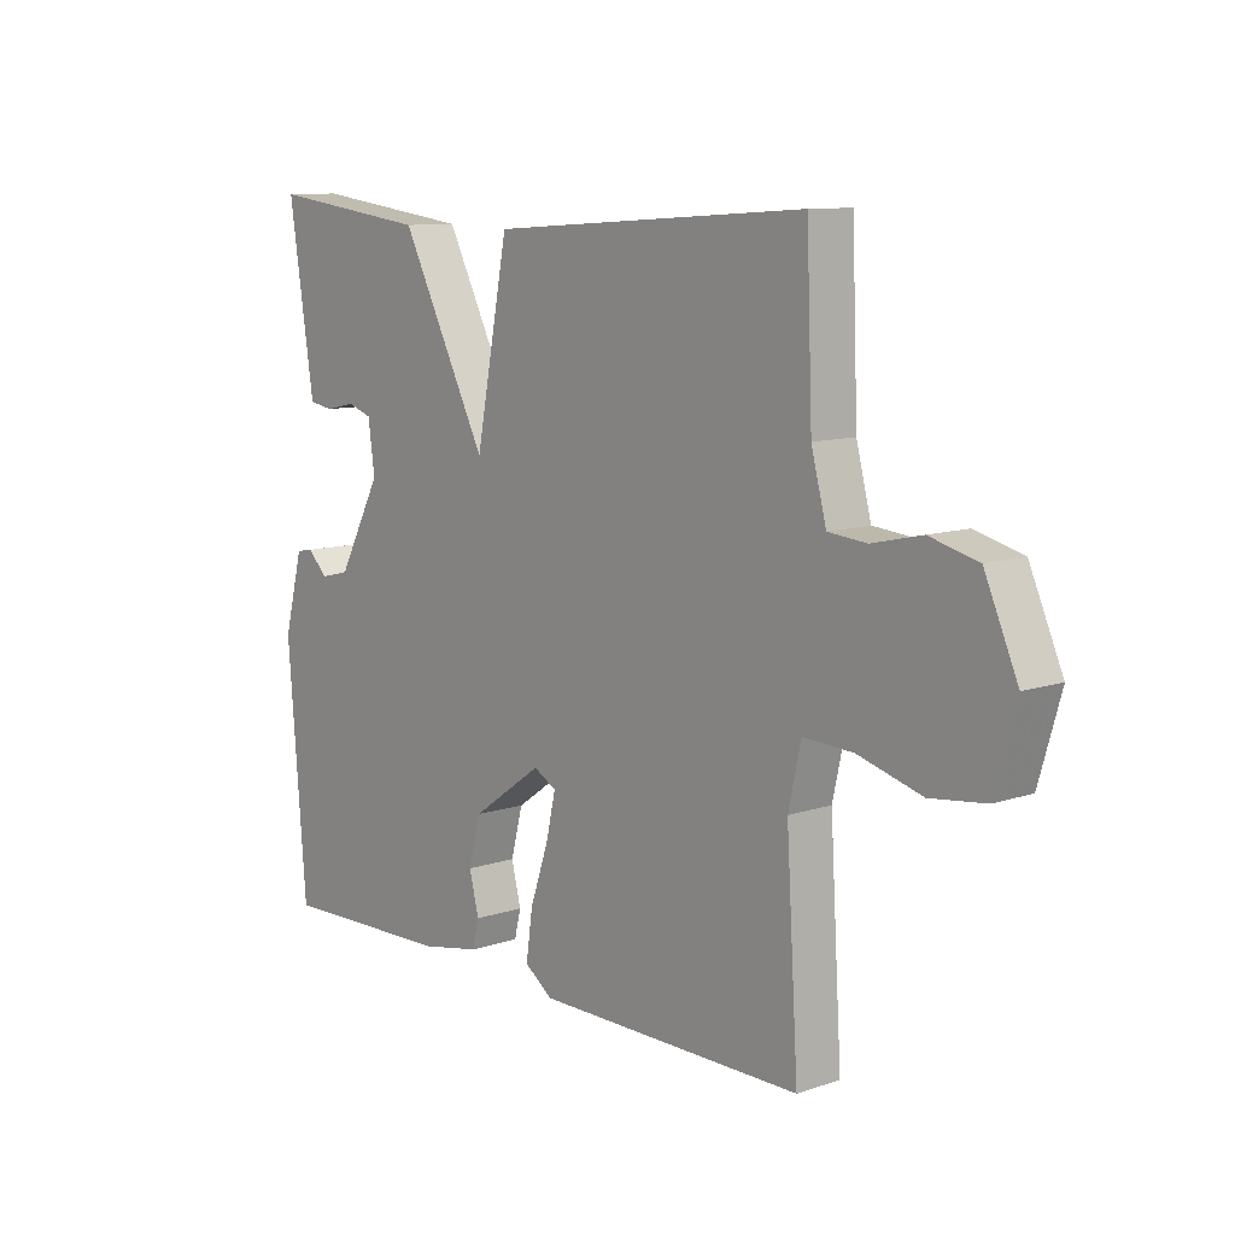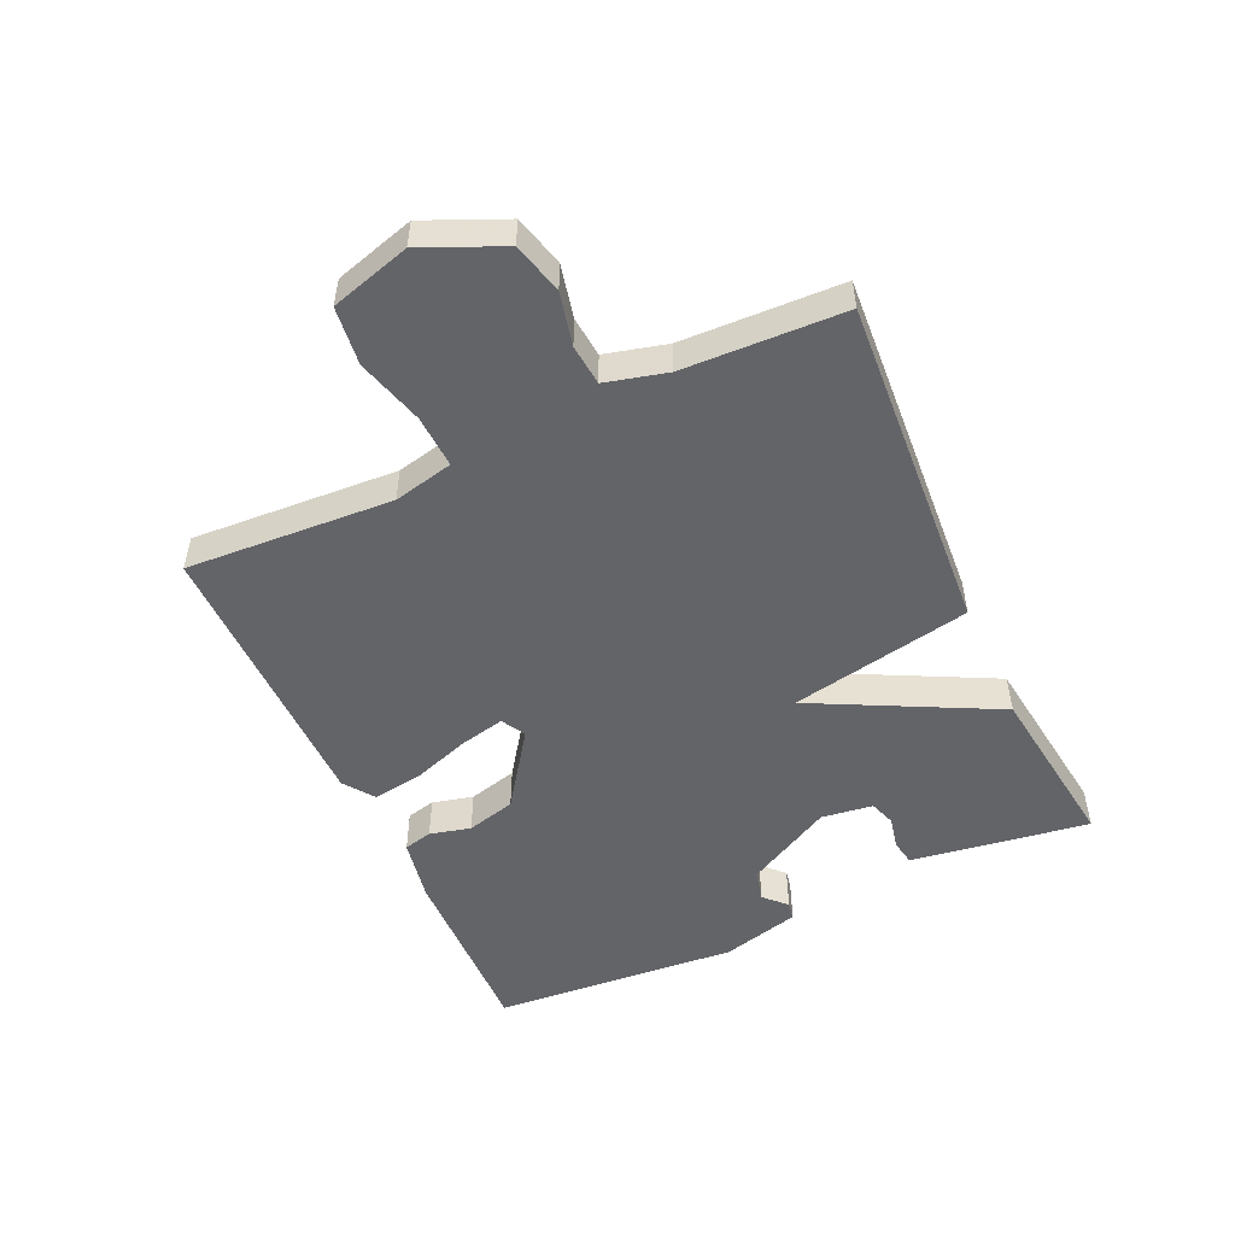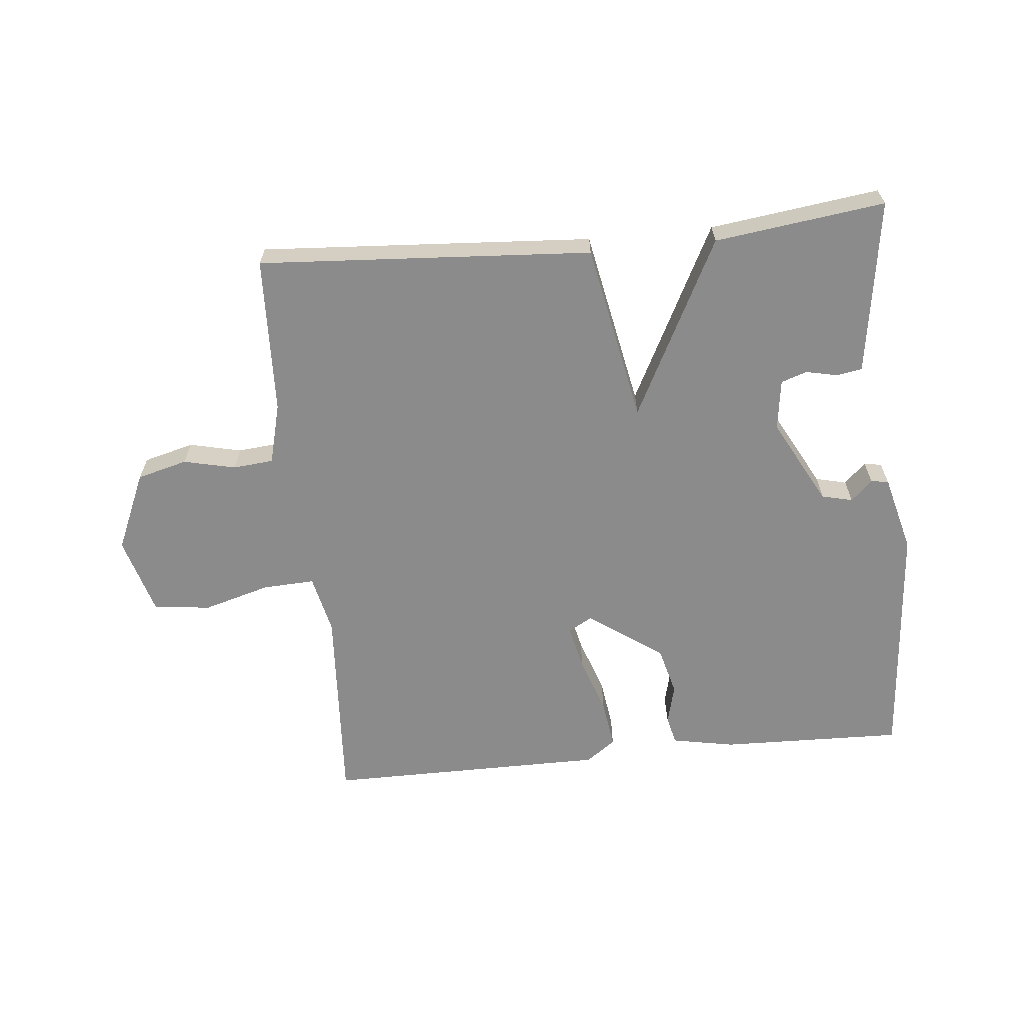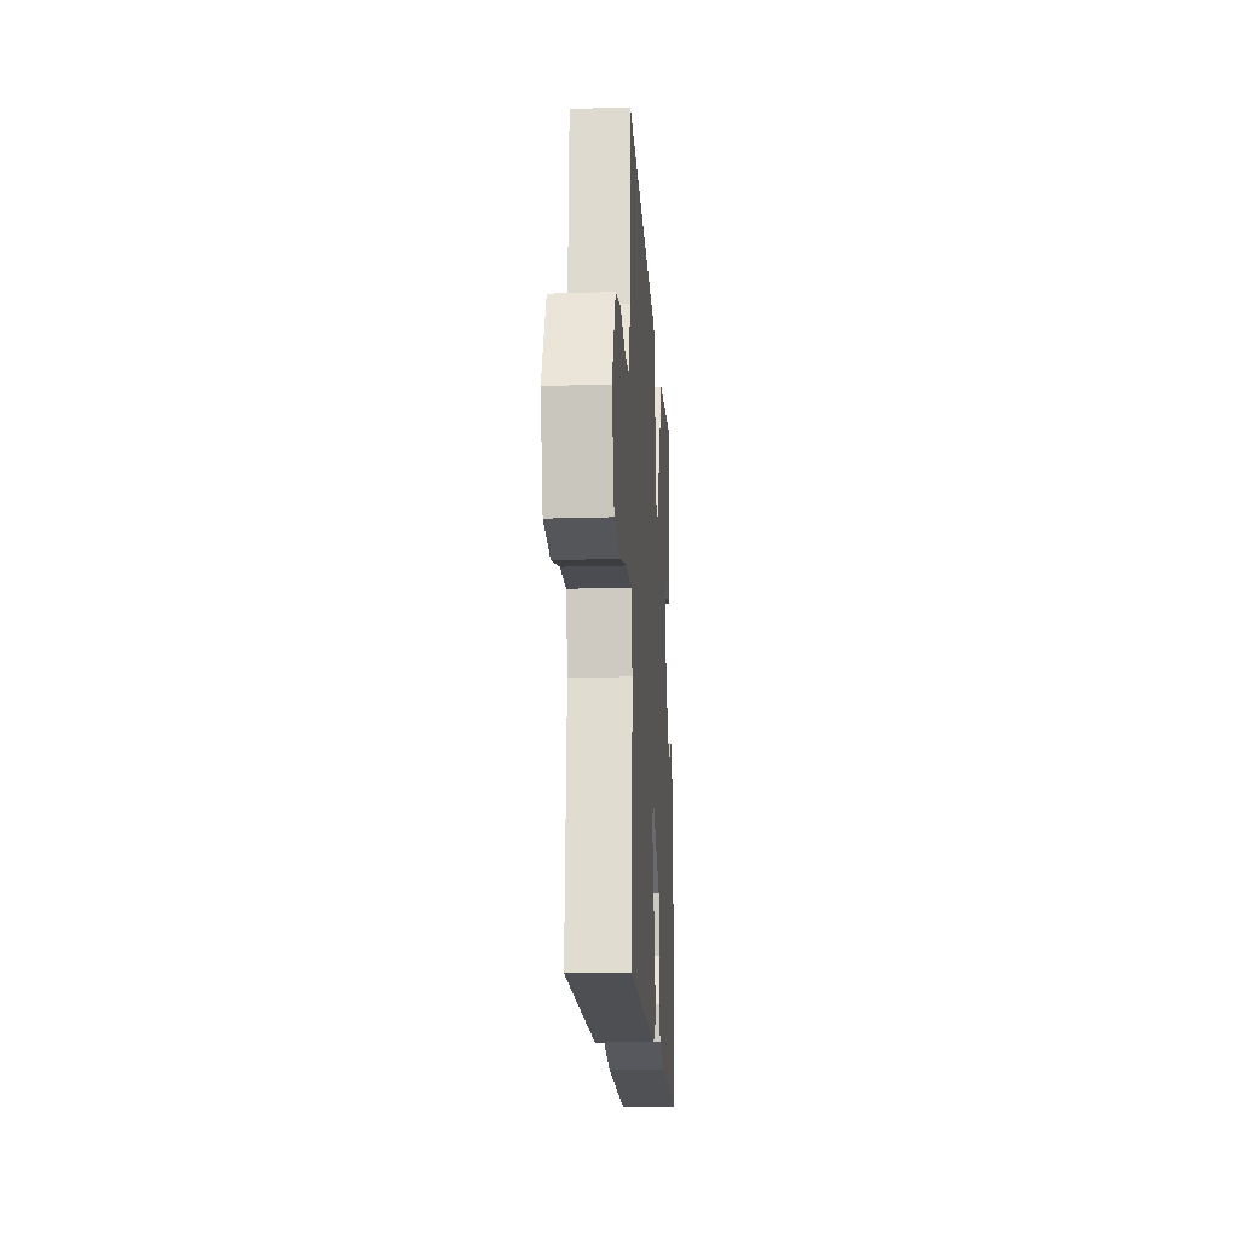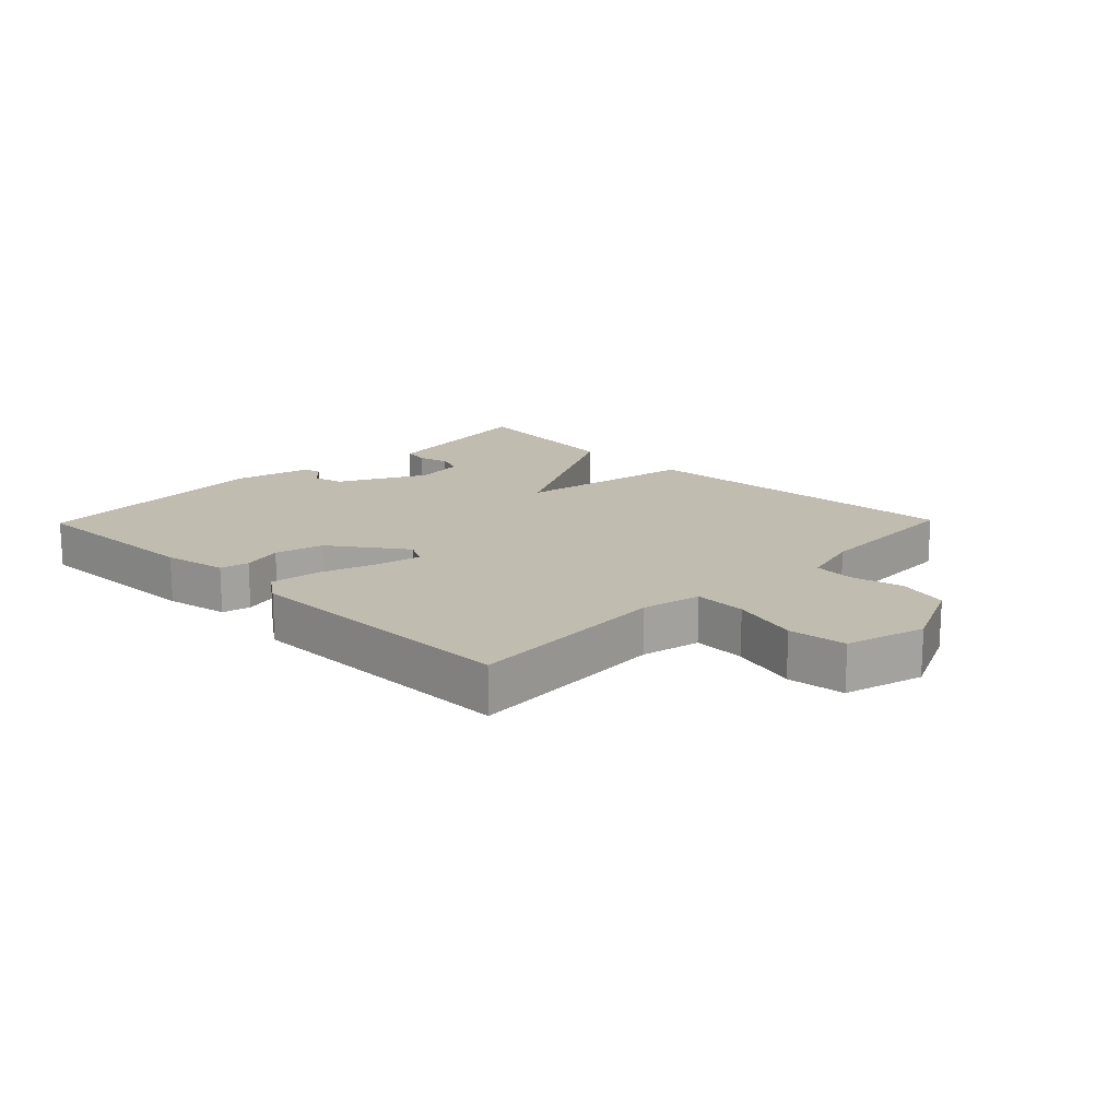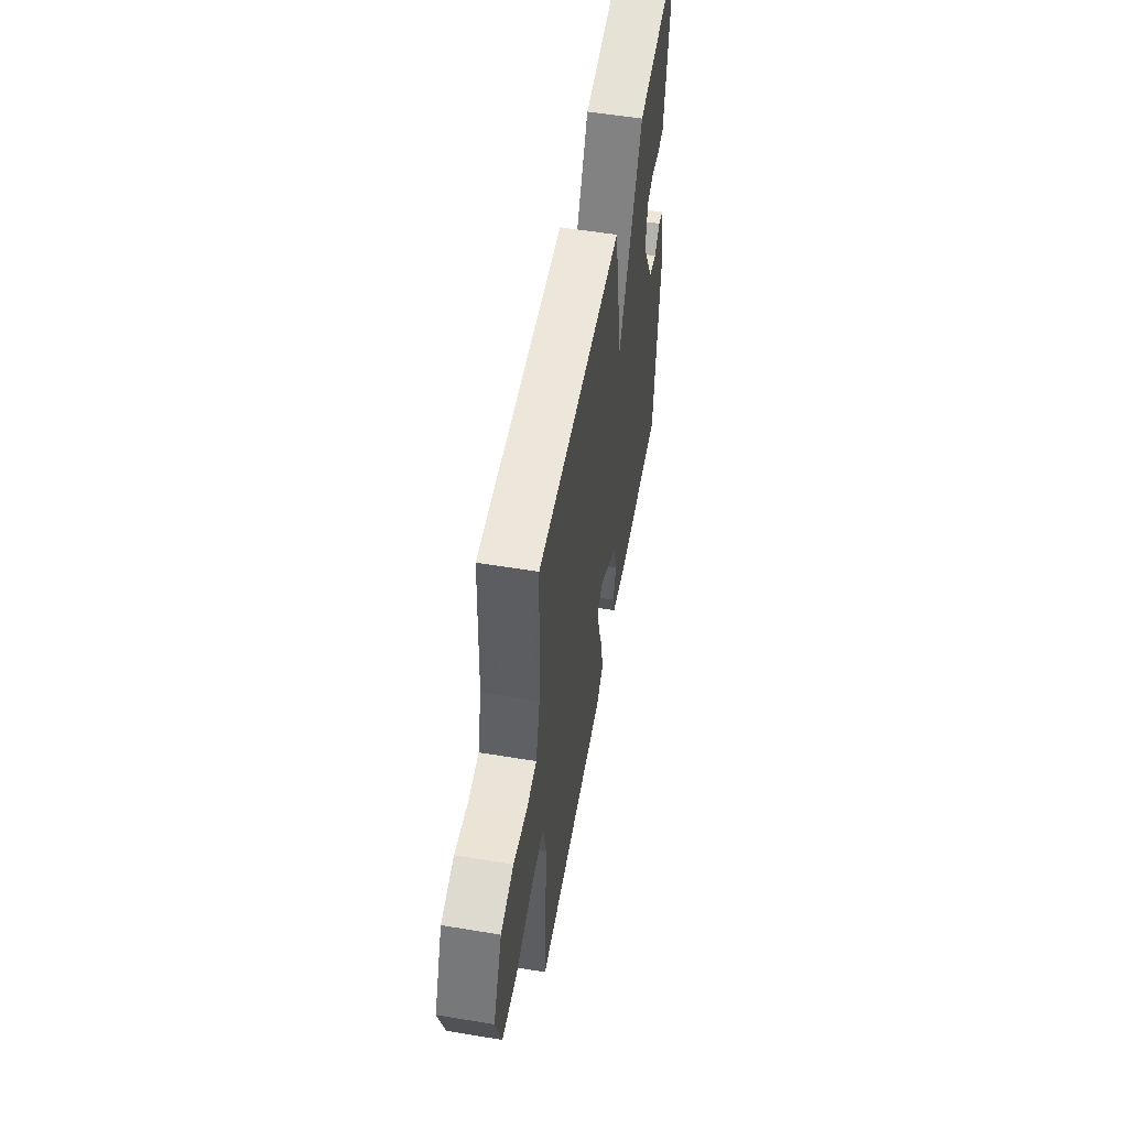
<metadata>
{"format":"obj","ext":"obj","renderer":"f3d","projection":"perspective","resolution":1024,"background":"white","views":[{"elev":10.2,"azim":-130.4,"up":"+Z"},{"elev":-51.3,"azim":-65.3,"up":"+Y"},{"elev":-63.8,"azim":5.7,"up":"+Y"},{"elev":-18.2,"azim":-86.4,"up":"+Z"},{"elev":16.3,"azim":-135.8,"up":"+Y"},{"elev":55.2,"azim":-80.1,"up":"+Z"}]}
</metadata>
<code>
v 0.5 0.07 0.5
v 0.468 0.07 0.288
v 0.458 0.07 0.221
v 0.418 0.07 0.214
v 0.367 0.07 0.225
v 0.326 0.07 0.211
v 0.315 0.07 0.13
v 0.388 0.07 -0.006
v 0.437 0.07 -0.018
v 0.471 0.07 0.015
v 0.499 0.07 0.01
v 0.531 0.07 -0.113
v 0.5 0.07 -0.5
v 0.208 0.07 -0.492
v 0.108 0.07 -0.473
v 0.097 0.07 -0.428
v 0.113 0.07 -0.364
v 0.093 0.07 -0.287
v -0.025 0.07 -0.204
v -0.063 0.07 -0.225
v -0.047 0.07 -0.296
v -0.016 0.07 -0.387
v -0.005 0.07 -0.465
v -0.052 0.07 -0.499
v -0.5 0.07 -0.5
v -0.48 0.07 -0.176
v -0.501 0.07 -0.082
v -0.584 0.07 -0.086
v -0.69 0.07 -0.116
v -0.781 0.07 -0.105
v -0.817 0.07 0.02
v -0.762 0.07 0.145
v -0.682 0.07 0.166
v -0.599 0.07 0.147
v -0.535 0.07 0.153
v -0.51 0.07 0.249
v -0.5 0.07 0.5
v 0.03 0.07 0.465
v 0.085 0.07 0.181
v 0.23 0.07 0.465
v 0.5 0 0.5
v 0.468 0 0.288
v 0.458 0 0.221
v 0.418 0 0.214
v 0.367 0 0.225
v 0.326 0 0.211
v 0.315 0 0.13
v 0.388 0 -0.006
v 0.437 0 -0.018
v 0.471 0 0.015
v 0.499 0 0.01
v 0.531 0 -0.113
v 0.5 0 -0.5
v 0.208 0 -0.492
v 0.108 0 -0.473
v 0.097 0 -0.428
v 0.113 0 -0.364
v 0.093 0 -0.287
v -0.025 0 -0.204
v -0.063 0 -0.225
v -0.047 0 -0.296
v -0.016 0 -0.387
v -0.005 0 -0.465
v -0.052 0 -0.499
v -0.5 0 -0.5
v -0.48 0 -0.176
v -0.501 0 -0.082
v -0.584 0 -0.086
v -0.69 0 -0.116
v -0.781 0 -0.105
v -0.817 0 0.02
v -0.762 0 0.145
v -0.682 0 0.166
v -0.599 0 0.147
v -0.535 0 0.153
v -0.51 0 0.249
v -0.5 0 0.5
v 0.03 0 0.465
v 0.085 0 0.181
v 0.23 0 0.465
f 39 40 1 2
f 36 37 38 39
f 35 36 39
f 34 35 39
f 32 33 34
f 31 32 34
f 30 31 34
f 29 30 34
f 28 29 34
f 27 28 34 39
f 26 27 39 2
f 24 25 26
f 23 24 26
f 22 23 26
f 21 22 26
f 20 21 26
f 19 20 26
f 15 16 17
f 14 15 17
f 13 14 17
f 12 13 17
f 11 12 17
f 10 11 17
f 9 10 17
f 8 9 17 18
f 7 8 18 19
f 2 3 4 5
f 2 5 6
f 26 2 6
f 6 7 19 26
f 42 41 80 79
f 79 78 77 76
f 79 76 75
f 79 75 74
f 74 73 72
f 74 72 71
f 74 71 70
f 74 70 69
f 74 69 68
f 79 74 68 67
f 42 79 67 66
f 66 65 64
f 66 64 63
f 66 63 62
f 66 62 61
f 66 61 60
f 66 60 59
f 57 56 55
f 57 55 54
f 57 54 53
f 57 53 52
f 57 52 51
f 57 51 50
f 57 50 49
f 58 57 49 48
f 59 58 48 47
f 45 44 43 42
f 46 45 42
f 46 42 66
f 66 59 47 46
f 1 41 42 2
f 2 42 43 3
f 3 43 44 4
f 4 44 45 5
f 5 45 46 6
f 6 46 47 7
f 7 47 48 8
f 8 48 49 9
f 9 49 50 10
f 10 50 51 11
f 11 51 52 12
f 12 52 53 13
f 13 53 54 14
f 14 54 55 15
f 15 55 56 16
f 16 56 57 17
f 17 57 58 18
f 18 58 59 19
f 19 59 60 20
f 20 60 61 21
f 21 61 62 22
f 22 62 63 23
f 23 63 64 24
f 24 64 65 25
f 25 65 66 26
f 26 66 67 27
f 27 67 68 28
f 28 68 69 29
f 29 69 70 30
f 30 70 71 31
f 31 71 72 32
f 32 72 73 33
f 33 73 74 34
f 34 74 75 35
f 35 75 76 36
f 36 76 77 37
f 37 77 78 38
f 38 78 79 39
f 39 79 80 40
f 40 80 41 1

</code>
